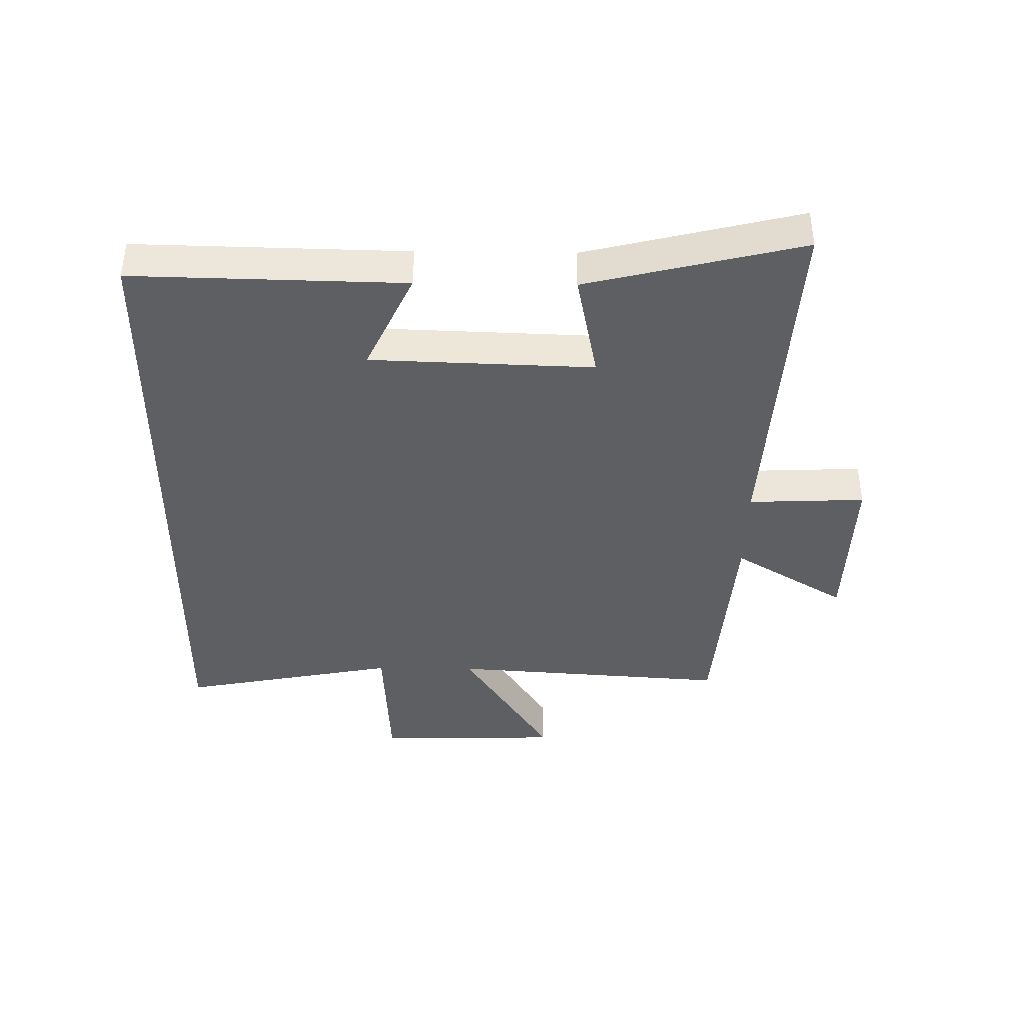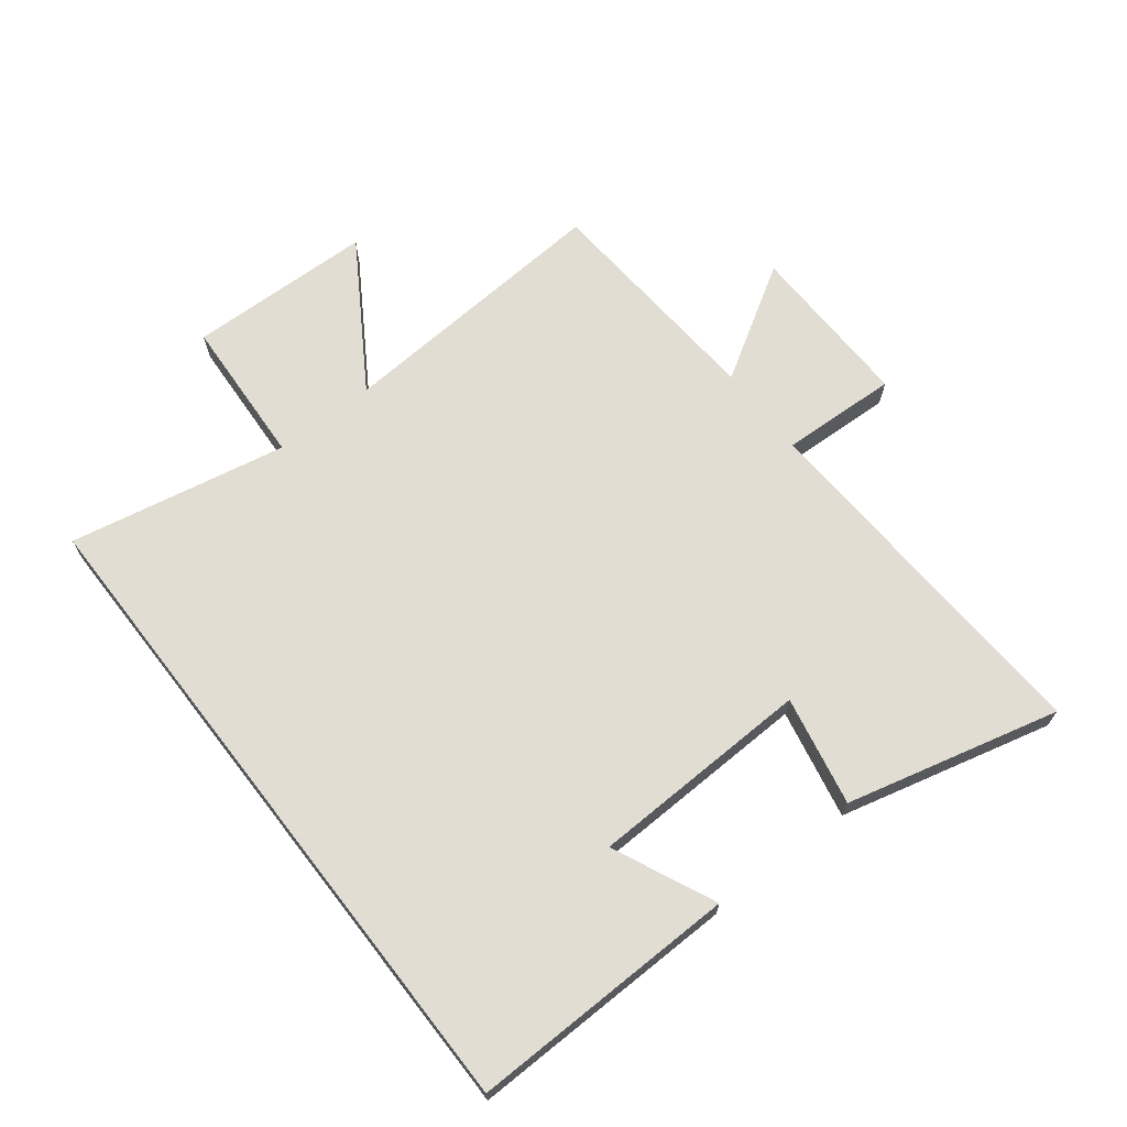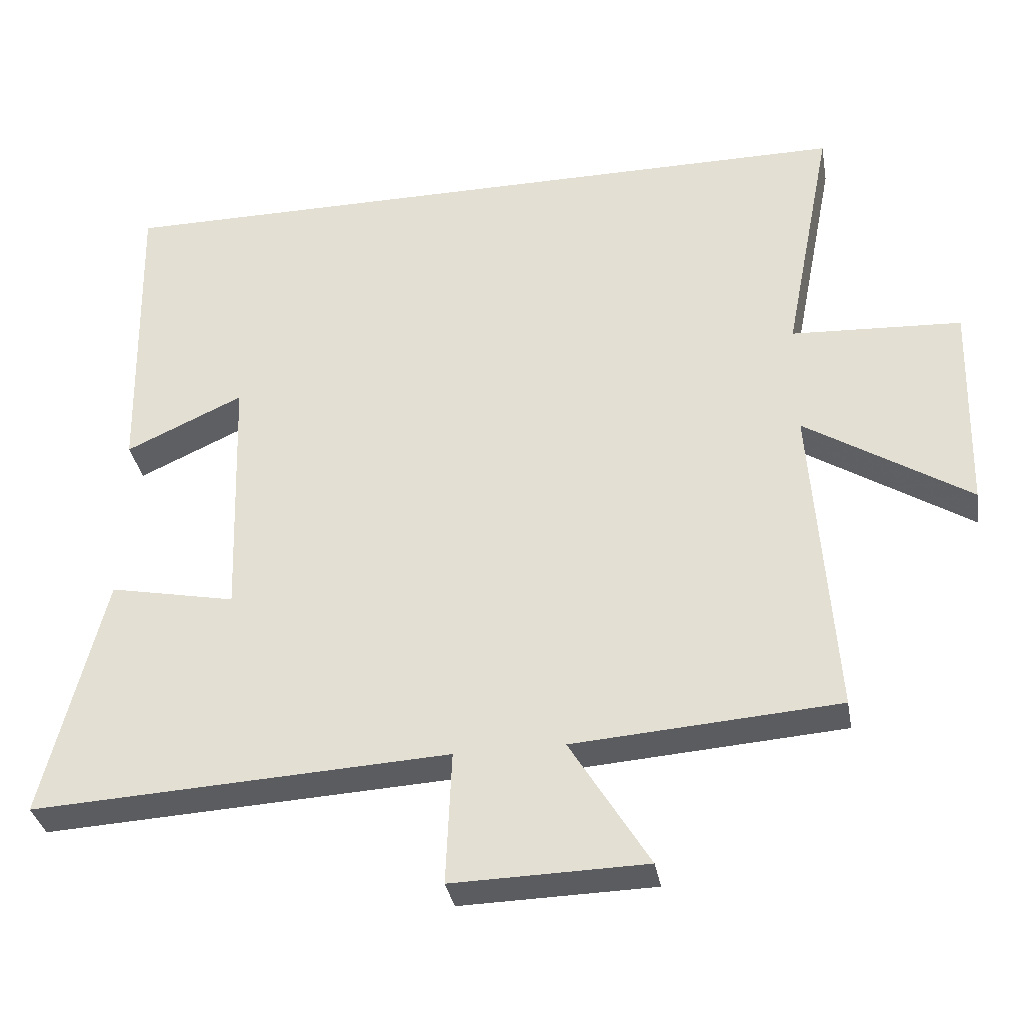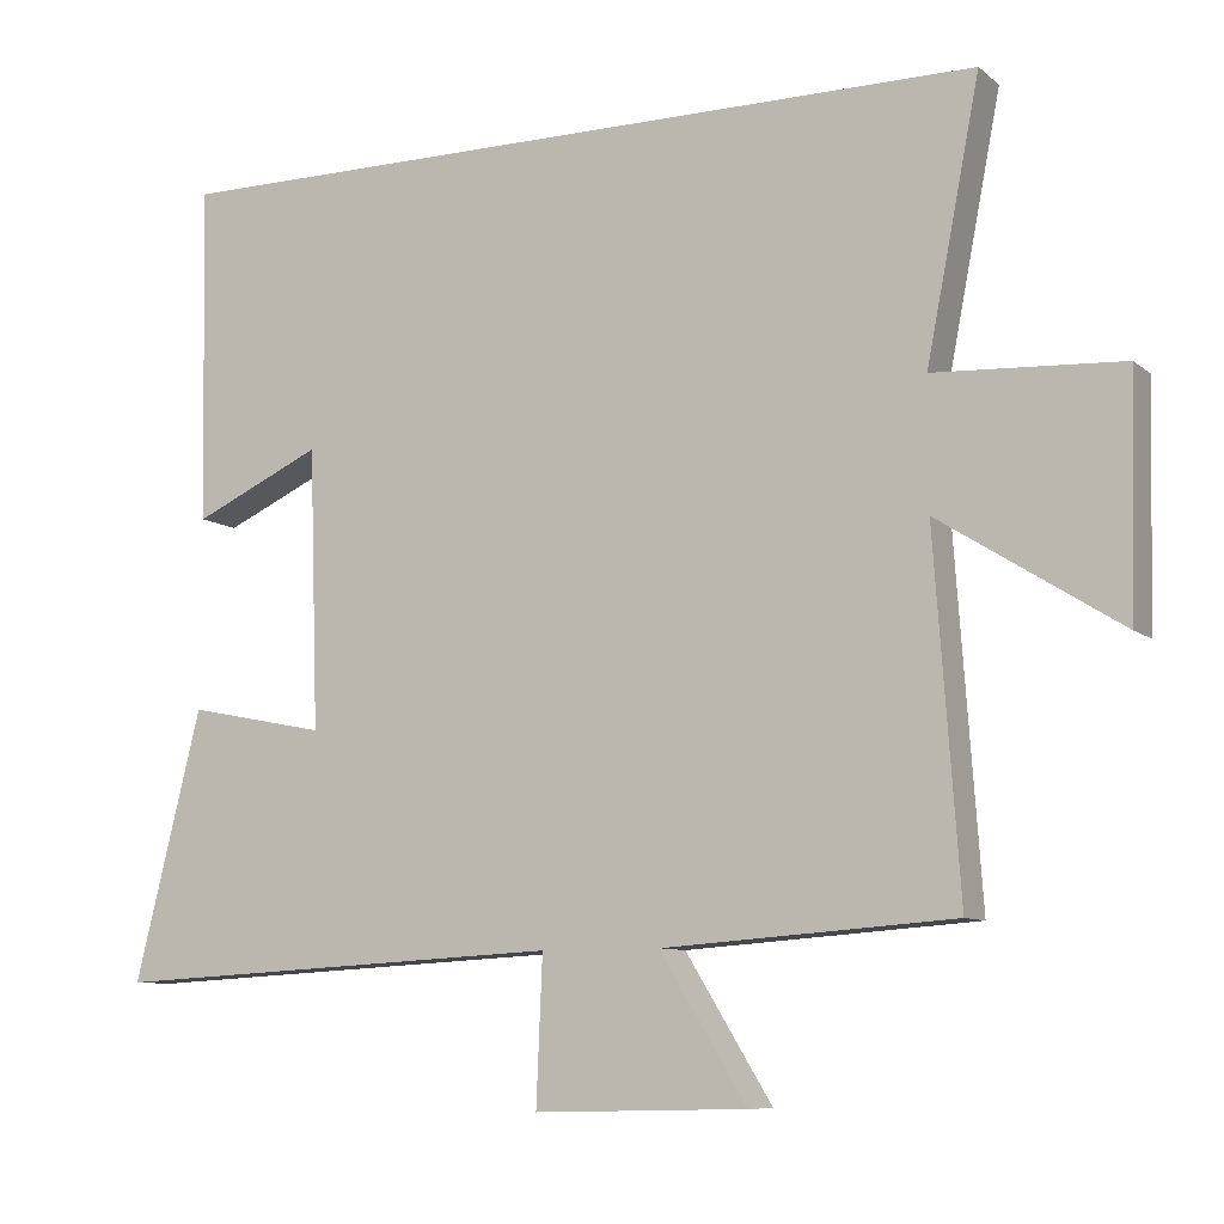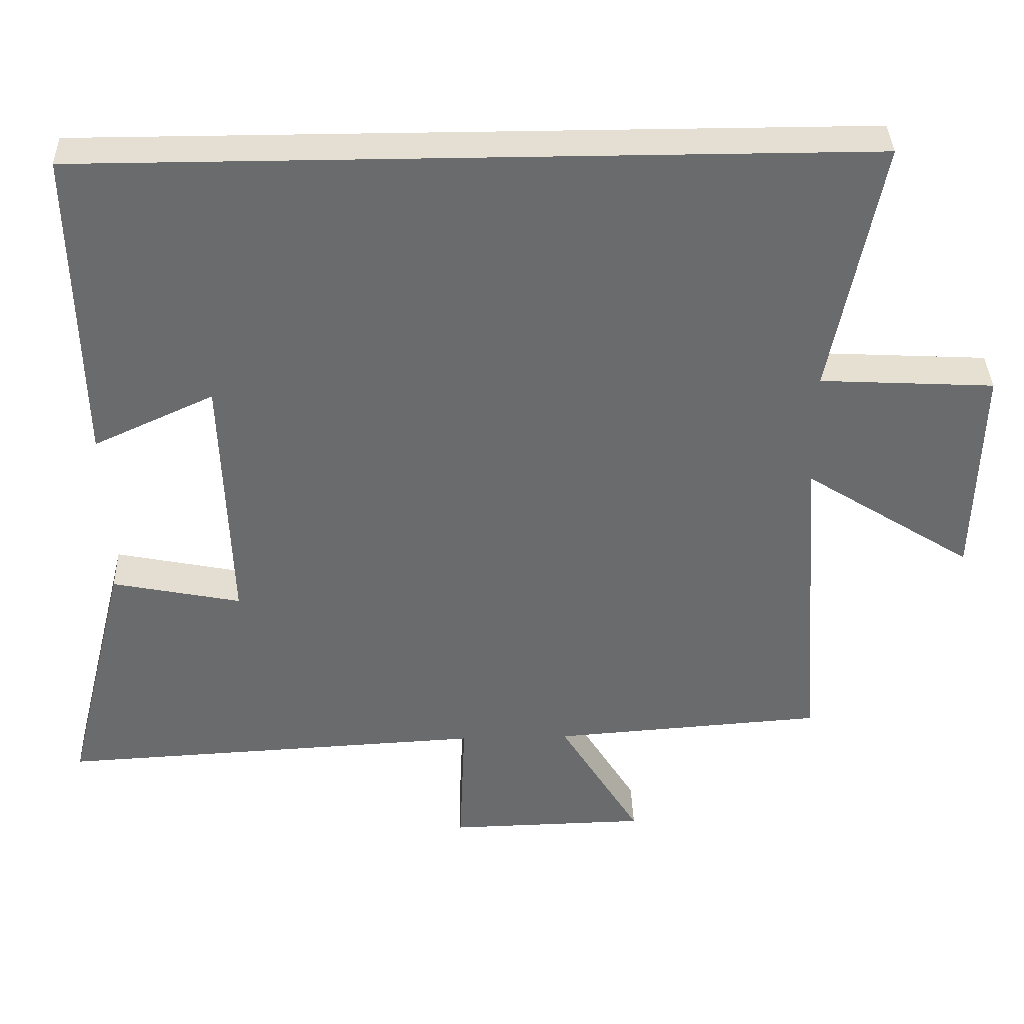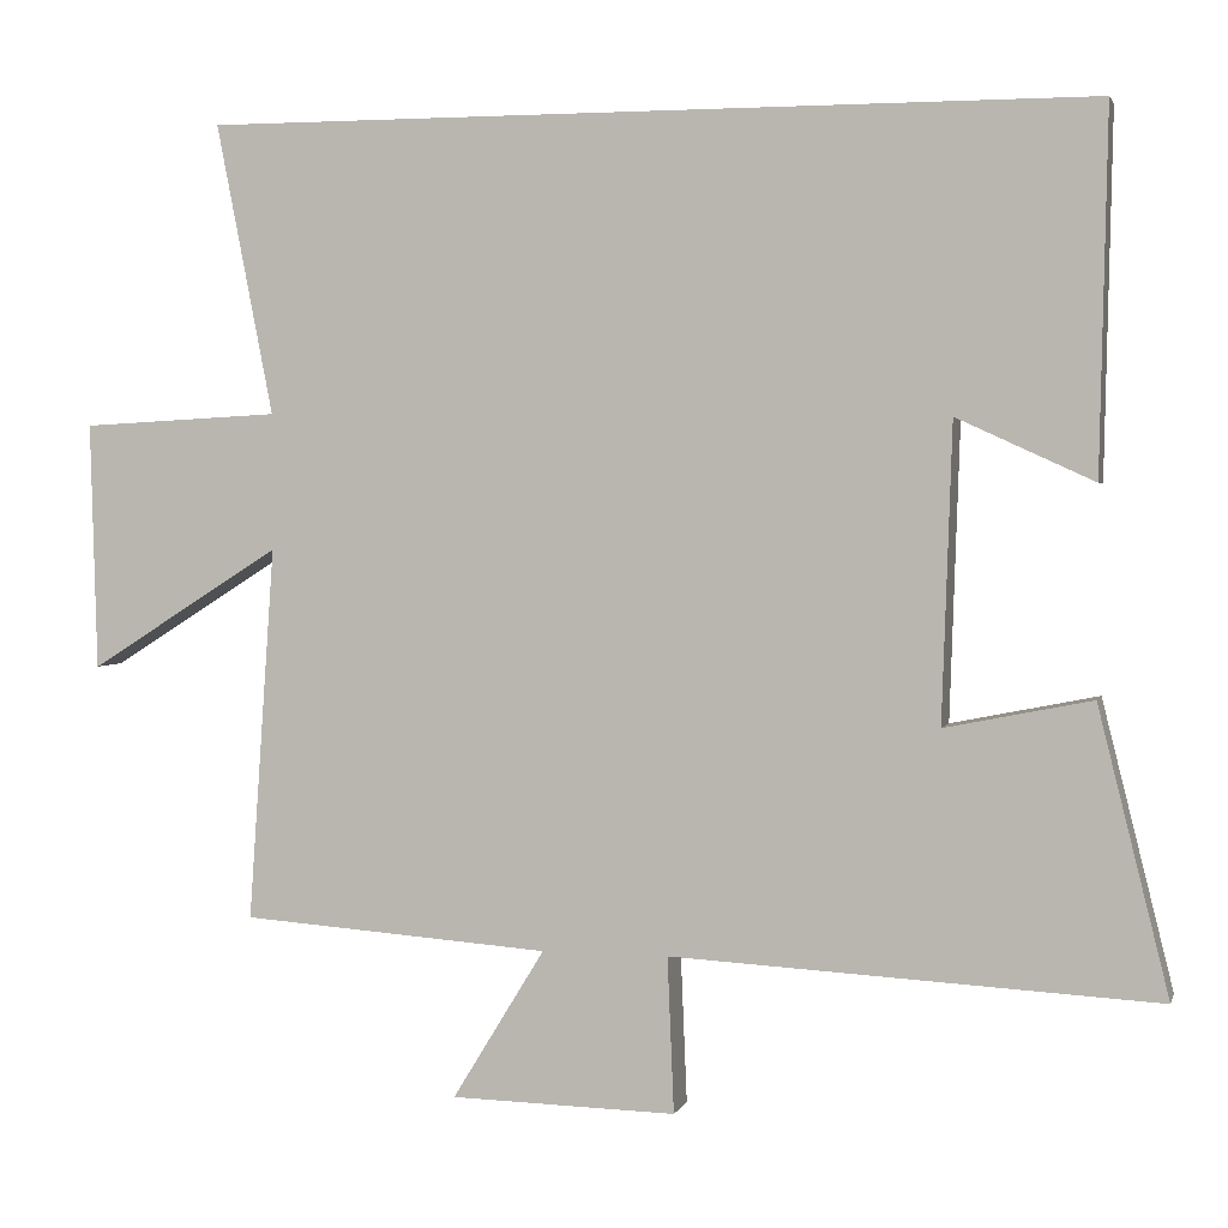
<metadata>
{"format":"obj","ext":"obj","renderer":"f3d","projection":"perspective","resolution":1024,"background":"white","views":[{"elev":-39.8,"azim":89.2,"up":"+Y"},{"elev":68.1,"azim":52.2,"up":"+Y"},{"elev":-34.0,"azim":-170.0,"up":"+Z"},{"elev":-8.8,"azim":-152.8,"up":"+Z"},{"elev":36.9,"azim":178.2,"up":"+Z"},{"elev":2.6,"azim":14.2,"up":"+Z"}]}
</metadata>
<code>
v -0.569 0.07 0.5
v 0.509 0.07 0.5
v 0.5 0.07 0.063
v 0.334 0.07 0.139
v 0.322 0.07 -0.221
v 0.5 0.07 -0.185
v 0.586 0.07 -0.531
v -0.003 0.07 -0.5
v 0.005 0.07 -0.689
v -0.269 0.07 -0.683
v -0.157 0.07 -0.5
v -0.532 0.07 -0.473
v -0.5 0.07 -0.019
v -0.733 0.07 -0.166
v -0.741 0.07 0.134
v -0.5 0.07 0.147
v -0.569 0 0.5
v 0.509 0 0.5
v 0.5 0 0.063
v 0.334 0 0.139
v 0.322 0 -0.221
v 0.5 0 -0.185
v 0.586 0 -0.531
v -0.003 0 -0.5
v 0.005 0 -0.689
v -0.269 0 -0.683
v -0.157 0 -0.5
v -0.532 0 -0.473
v -0.5 0 -0.019
v -0.733 0 -0.166
v -0.741 0 0.134
v -0.5 0 0.147
f 13 14 15 16
f 11 12 13
f 11 13 16
f 8 9 10 11
f 16 1 2
f 11 16 2
f 8 11 2
f 5 6 7 8
f 4 5 8
f 2 3 4
f 2 4 8
f 32 31 30 29
f 29 28 27
f 32 29 27
f 27 26 25 24
f 18 17 32
f 18 32 27
f 18 27 24
f 24 23 22 21
f 24 21 20
f 20 19 18
f 24 20 18
f 1 17 18 2
f 2 18 19 3
f 3 19 20 4
f 4 20 21 5
f 5 21 22 6
f 6 22 23 7
f 7 23 24 8
f 8 24 25 9
f 9 25 26 10
f 10 26 27 11
f 11 27 28 12
f 12 28 29 13
f 13 29 30 14
f 14 30 31 15
f 15 31 32 16
f 16 32 17 1

</code>
